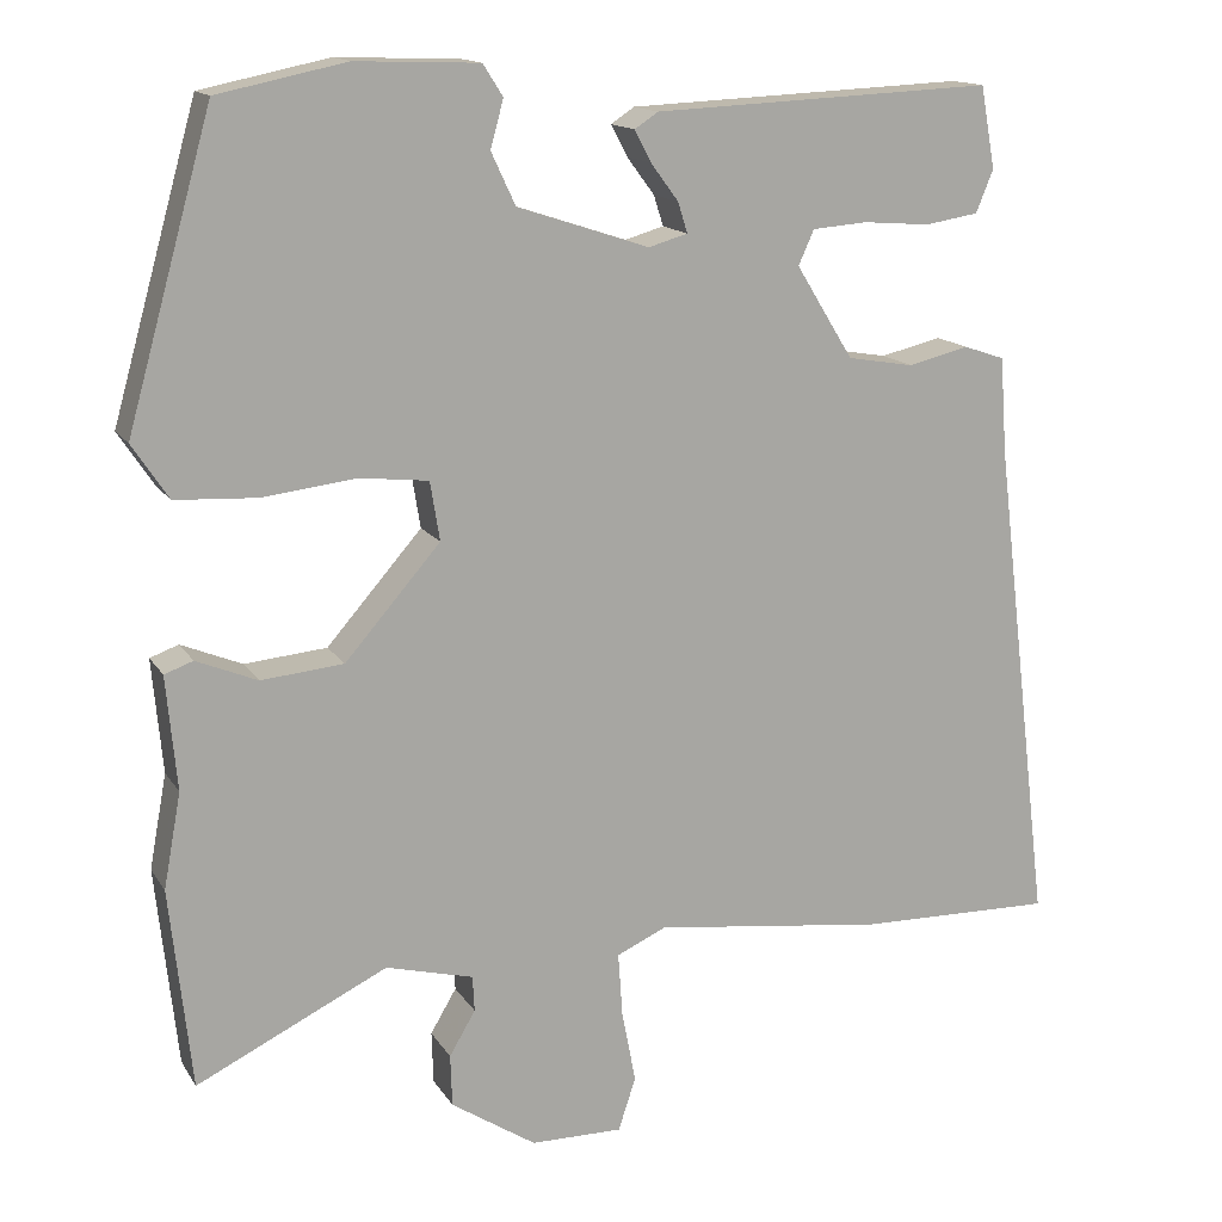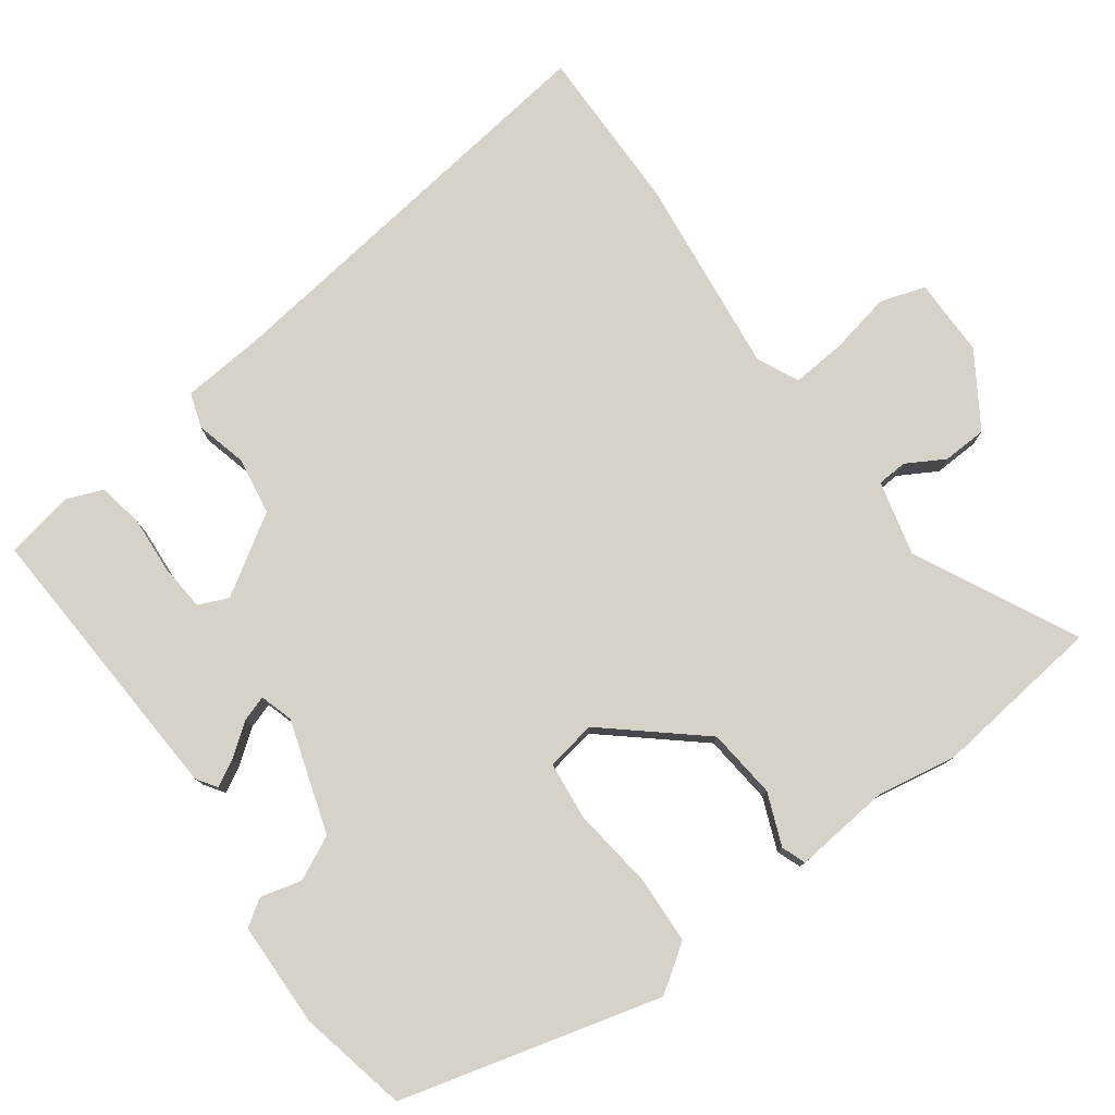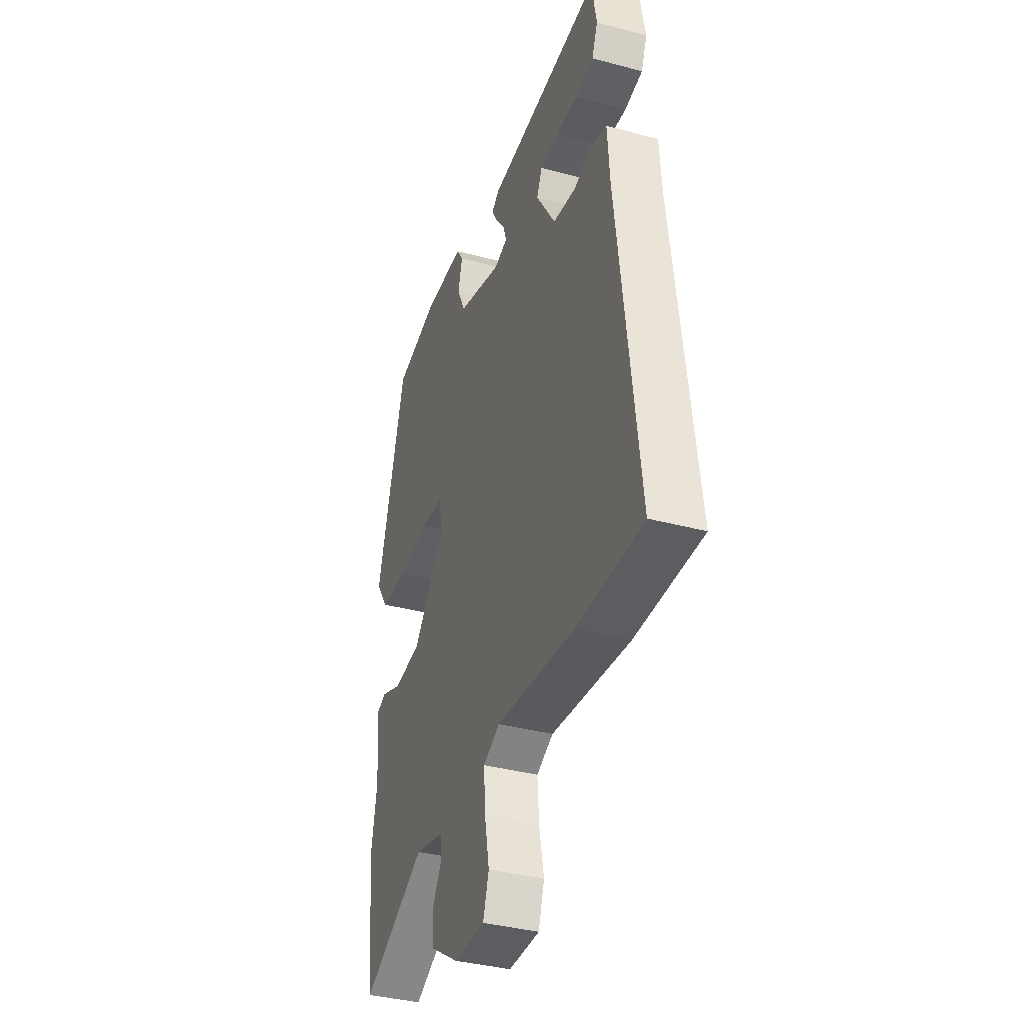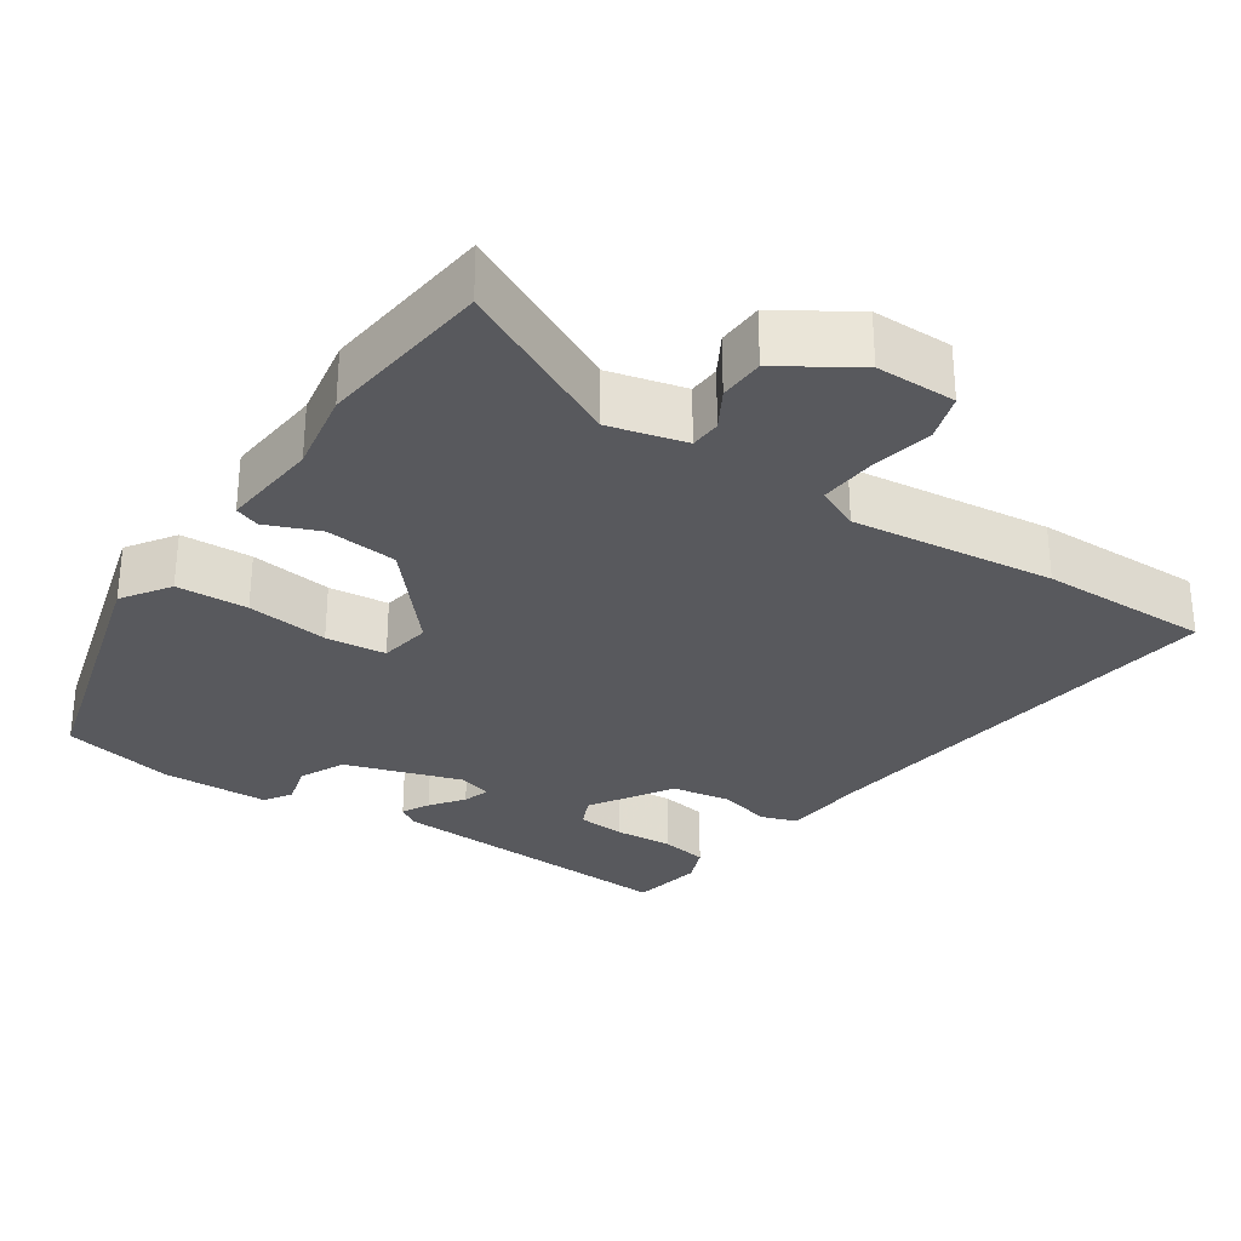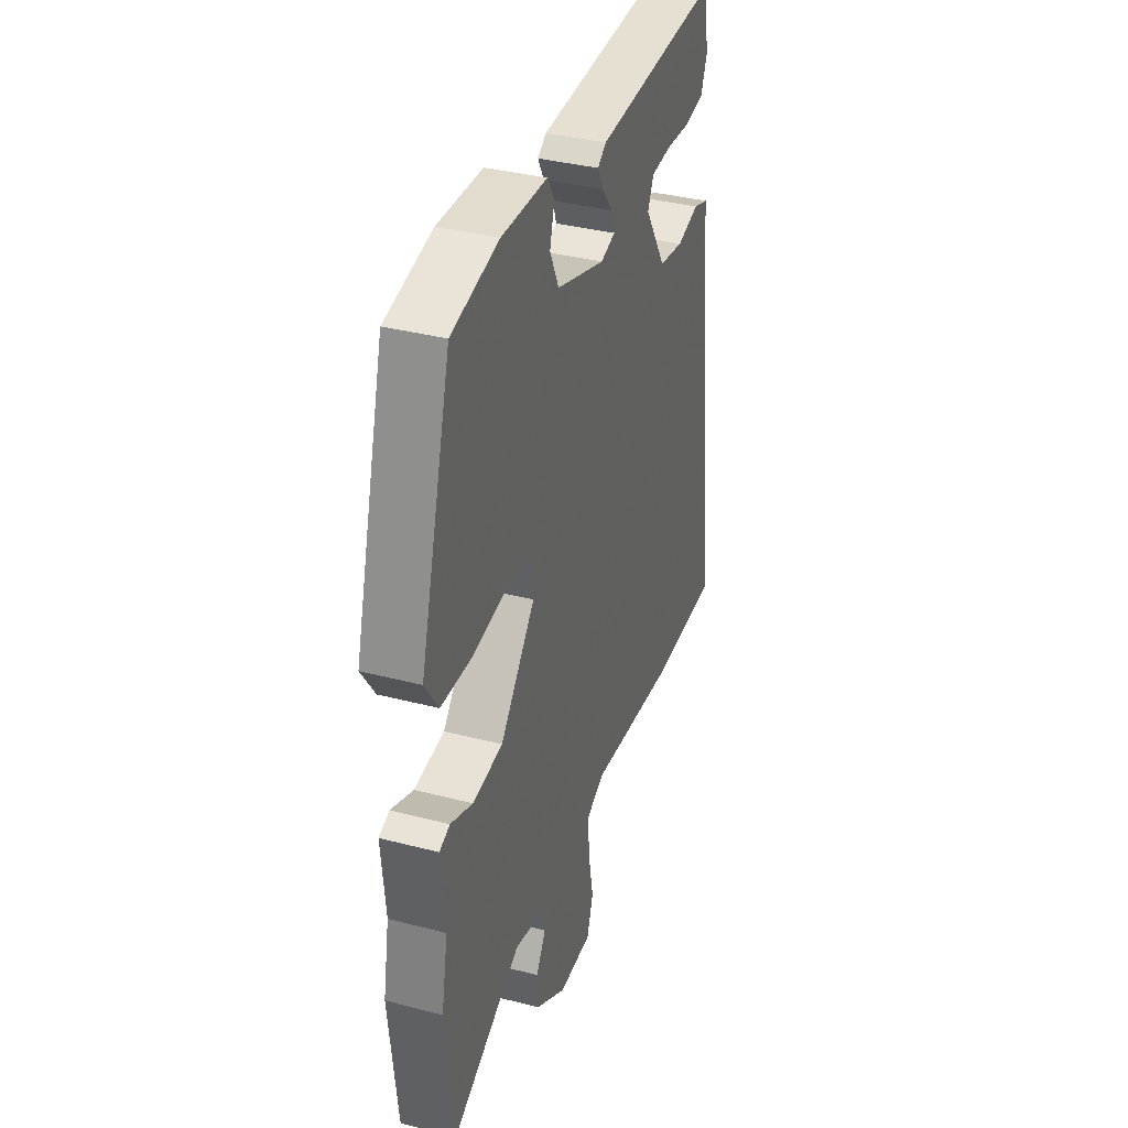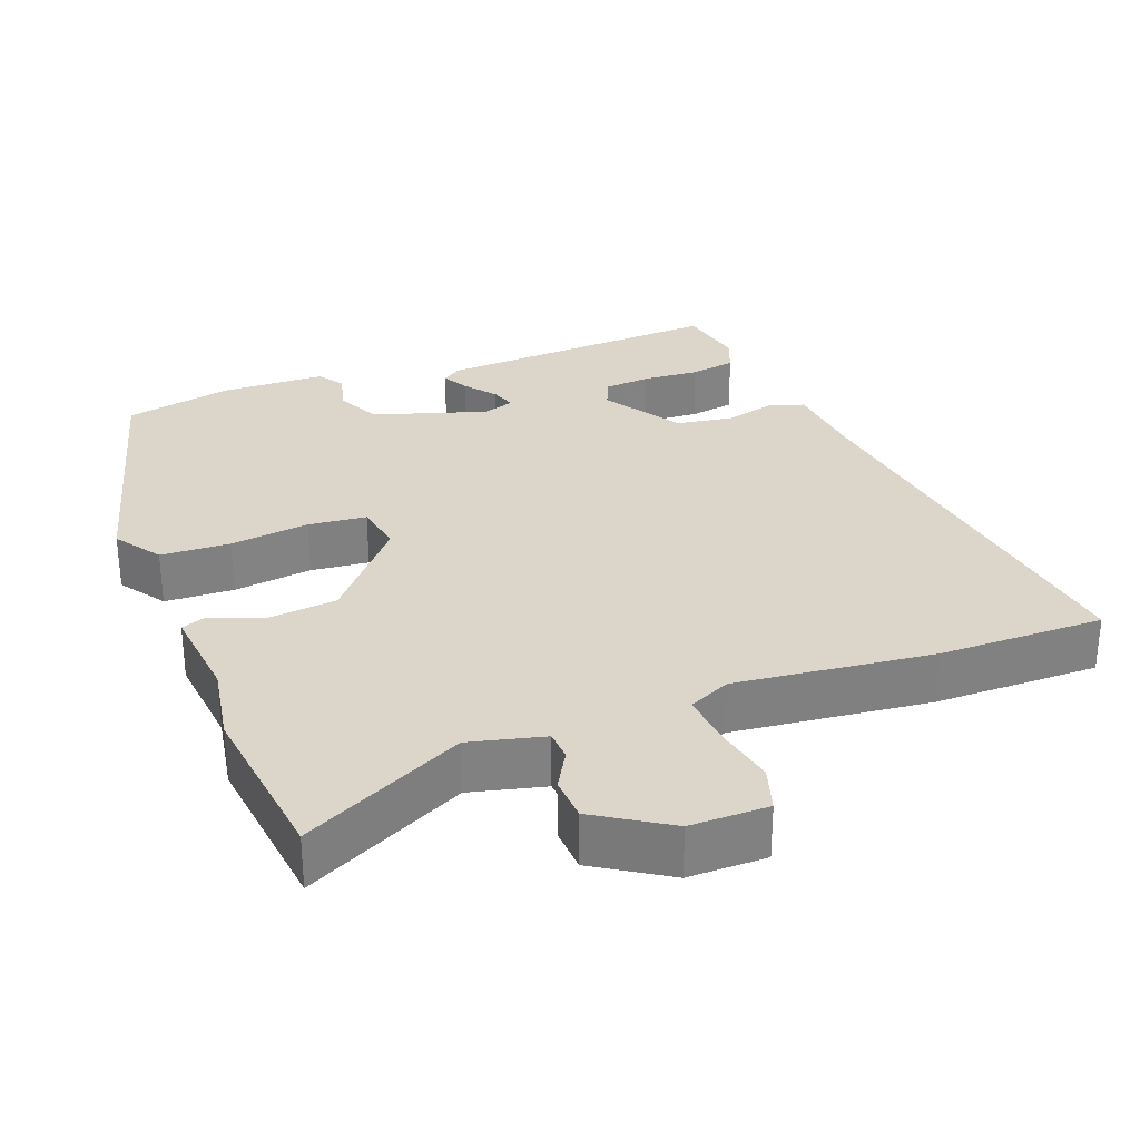
<metadata>
{"format":"obj","ext":"obj","renderer":"f3d","projection":"perspective","resolution":1024,"background":"white","views":[{"elev":14.6,"azim":158.8,"up":"+Z"},{"elev":78.6,"azim":53.3,"up":"+Y"},{"elev":-37.4,"azim":-108.9,"up":"+Z"},{"elev":-30.0,"azim":145.7,"up":"+Y"},{"elev":36.4,"azim":108.7,"up":"+Z"},{"elev":30.1,"azim":158.5,"up":"+Y"}]}
</metadata>
<code>
v 0.517 0.07 -0.341
v 0.492 0.07 -0.572
v 0.272 0.07 -0.465
v 0.171 0.07 -0.491
v 0.169 0.07 -0.532
v 0.199 0.07 -0.583
v 0.197 0.07 -0.643
v 0.099 0.07 -0.707
v -0.007 0.07 -0.708
v -0.027 0.07 -0.647
v -0.011 0.07 -0.563
v -0.006 0.07 -0.49
v -0.063 0.07 -0.464
v -0.331 0.07 -0.497
v -0.556 0.07 -0.501
v -0.488 0.07 0.064
v -0.48 0.07 0.176
v -0.433 0.07 0.192
v -0.363 0.07 0.175
v -0.286 0.07 0.188
v -0.22 0.07 0.295
v -0.238 0.07 0.335
v -0.301 0.07 0.34
v -0.378 0.07 0.334
v -0.44 0.07 0.344
v -0.46 0.07 0.393
v -0.443 0.07 0.487
v -0.051 0.07 0.469
v -0.024 0.07 0.451
v -0.043 0.07 0.415
v -0.075 0.07 0.372
v -0.086 0.07 0.337
v -0.041 0.07 0.324
v 0.111 0.07 0.374
v 0.139 0.07 0.434
v 0.124 0.07 0.489
v 0.147 0.07 0.525
v 0.289 0.07 0.53
v 0.437 0.07 0.499
v 0.535 0.07 0.149
v 0.493 0.07 0.086
v 0.399 0.07 0.081
v 0.291 0.07 0.094
v 0.212 0.07 0.085
v 0.201 0.07 0.017
v 0.311 0.07 -0.109
v 0.406 0.07 -0.118
v 0.476 0.07 -0.089
v 0.509 0.07 -0.101
v 0.497 0.07 -0.232
v 0.517 0 -0.341
v 0.492 0 -0.572
v 0.272 0 -0.465
v 0.171 0 -0.491
v 0.169 0 -0.532
v 0.199 0 -0.583
v 0.197 0 -0.643
v 0.099 0 -0.707
v -0.007 0 -0.708
v -0.027 0 -0.647
v -0.011 0 -0.563
v -0.006 0 -0.49
v -0.063 0 -0.464
v -0.331 0 -0.497
v -0.556 0 -0.501
v -0.488 0 0.064
v -0.48 0 0.176
v -0.433 0 0.192
v -0.363 0 0.175
v -0.286 0 0.188
v -0.22 0 0.295
v -0.238 0 0.335
v -0.301 0 0.34
v -0.378 0 0.334
v -0.44 0 0.344
v -0.46 0 0.393
v -0.443 0 0.487
v -0.051 0 0.469
v -0.024 0 0.451
v -0.043 0 0.415
v -0.075 0 0.372
v -0.086 0 0.337
v -0.041 0 0.324
v 0.111 0 0.374
v 0.139 0 0.434
v 0.124 0 0.489
v 0.147 0 0.525
v 0.289 0 0.53
v 0.437 0 0.499
v 0.535 0 0.149
v 0.493 0 0.086
v 0.399 0 0.081
v 0.291 0 0.094
v 0.212 0 0.085
v 0.201 0 0.017
v 0.311 0 -0.109
v 0.406 0 -0.118
v 0.476 0 -0.089
v 0.509 0 -0.101
v 0.497 0 -0.232
f 47 48 49 50
f 46 47 50 1
f 40 41 42 43
f 40 43 44
f 39 40 44
f 38 39 44
f 35 36 37 38
f 34 35 38 44
f 33 34 44 45
f 28 29 30 31
f 28 31 32
f 27 28 32
f 26 27 32
f 23 24 25 26
f 22 23 26 32
f 21 22 32 33
f 16 17 18 19
f 16 19 20
f 13 14 15 16
f 12 13 16 20
f 8 9 10 11
f 8 11 12
f 5 6 7 8
f 4 5 8 12
f 3 4 12 20
f 46 1 2 3
f 45 46 3 20
f 20 21 33 45
f 100 99 98 97
f 51 100 97 96
f 93 92 91 90
f 94 93 90
f 94 90 89
f 94 89 88
f 88 87 86 85
f 94 88 85 84
f 95 94 84 83
f 81 80 79 78
f 82 81 78
f 82 78 77
f 82 77 76
f 76 75 74 73
f 82 76 73 72
f 83 82 72 71
f 69 68 67 66
f 70 69 66
f 66 65 64 63
f 70 66 63 62
f 61 60 59 58
f 62 61 58
f 58 57 56 55
f 62 58 55 54
f 70 62 54 53
f 53 52 51 96
f 70 53 96 95
f 95 83 71 70
f 1 51 52 2
f 2 52 53 3
f 3 53 54 4
f 4 54 55 5
f 5 55 56 6
f 6 56 57 7
f 7 57 58 8
f 8 58 59 9
f 9 59 60 10
f 10 60 61 11
f 11 61 62 12
f 12 62 63 13
f 13 63 64 14
f 14 64 65 15
f 15 65 66 16
f 16 66 67 17
f 17 67 68 18
f 18 68 69 19
f 19 69 70 20
f 20 70 71 21
f 21 71 72 22
f 22 72 73 23
f 23 73 74 24
f 24 74 75 25
f 25 75 76 26
f 26 76 77 27
f 27 77 78 28
f 28 78 79 29
f 29 79 80 30
f 30 80 81 31
f 31 81 82 32
f 32 82 83 33
f 33 83 84 34
f 34 84 85 35
f 35 85 86 36
f 36 86 87 37
f 37 87 88 38
f 38 88 89 39
f 39 89 90 40
f 40 90 91 41
f 41 91 92 42
f 42 92 93 43
f 43 93 94 44
f 44 94 95 45
f 45 95 96 46
f 46 96 97 47
f 47 97 98 48
f 48 98 99 49
f 49 99 100 50
f 50 100 51 1

</code>
